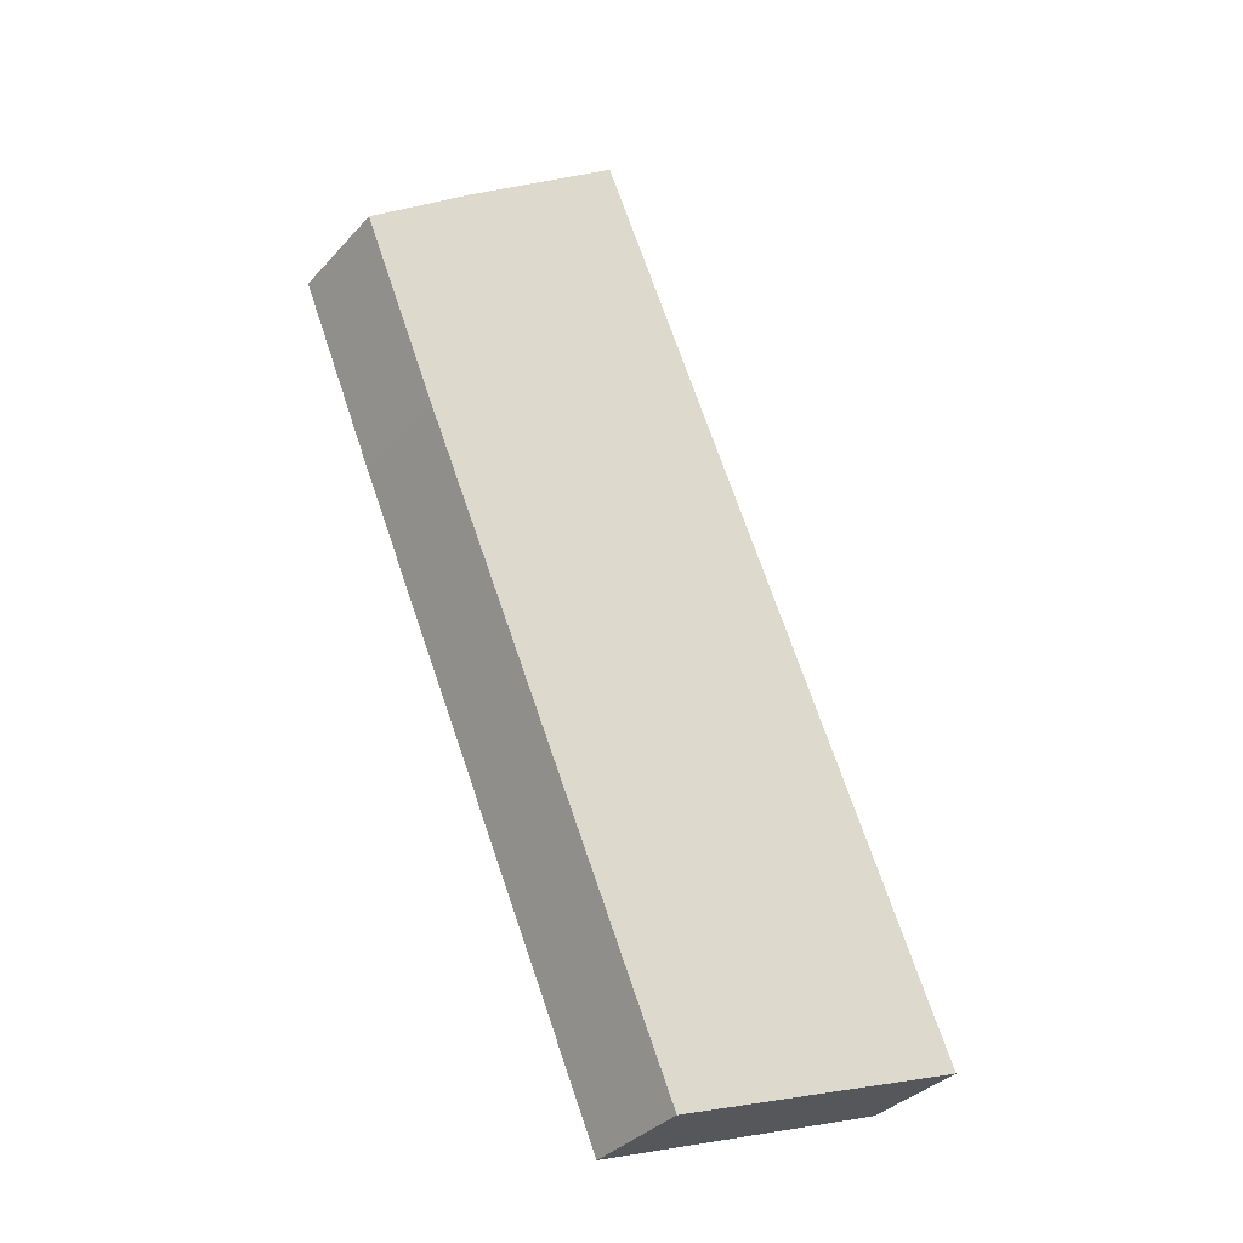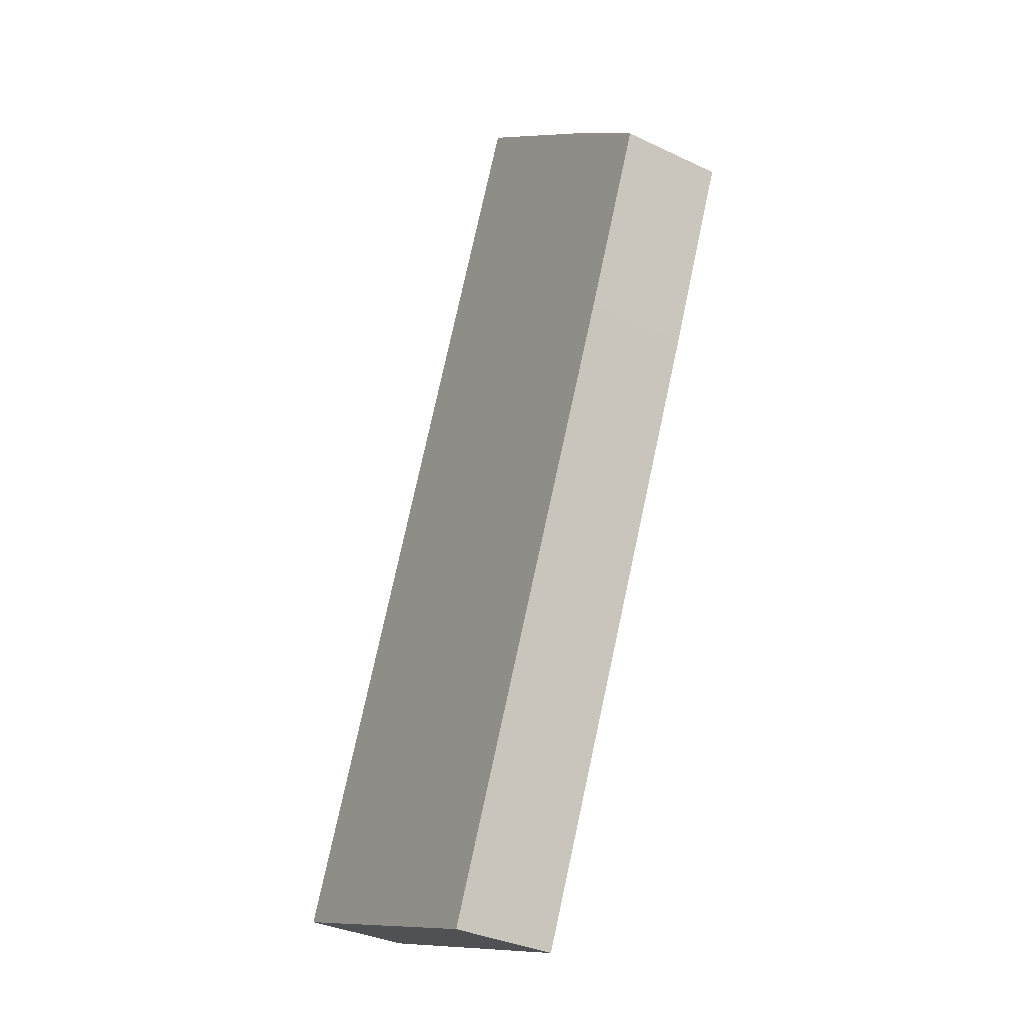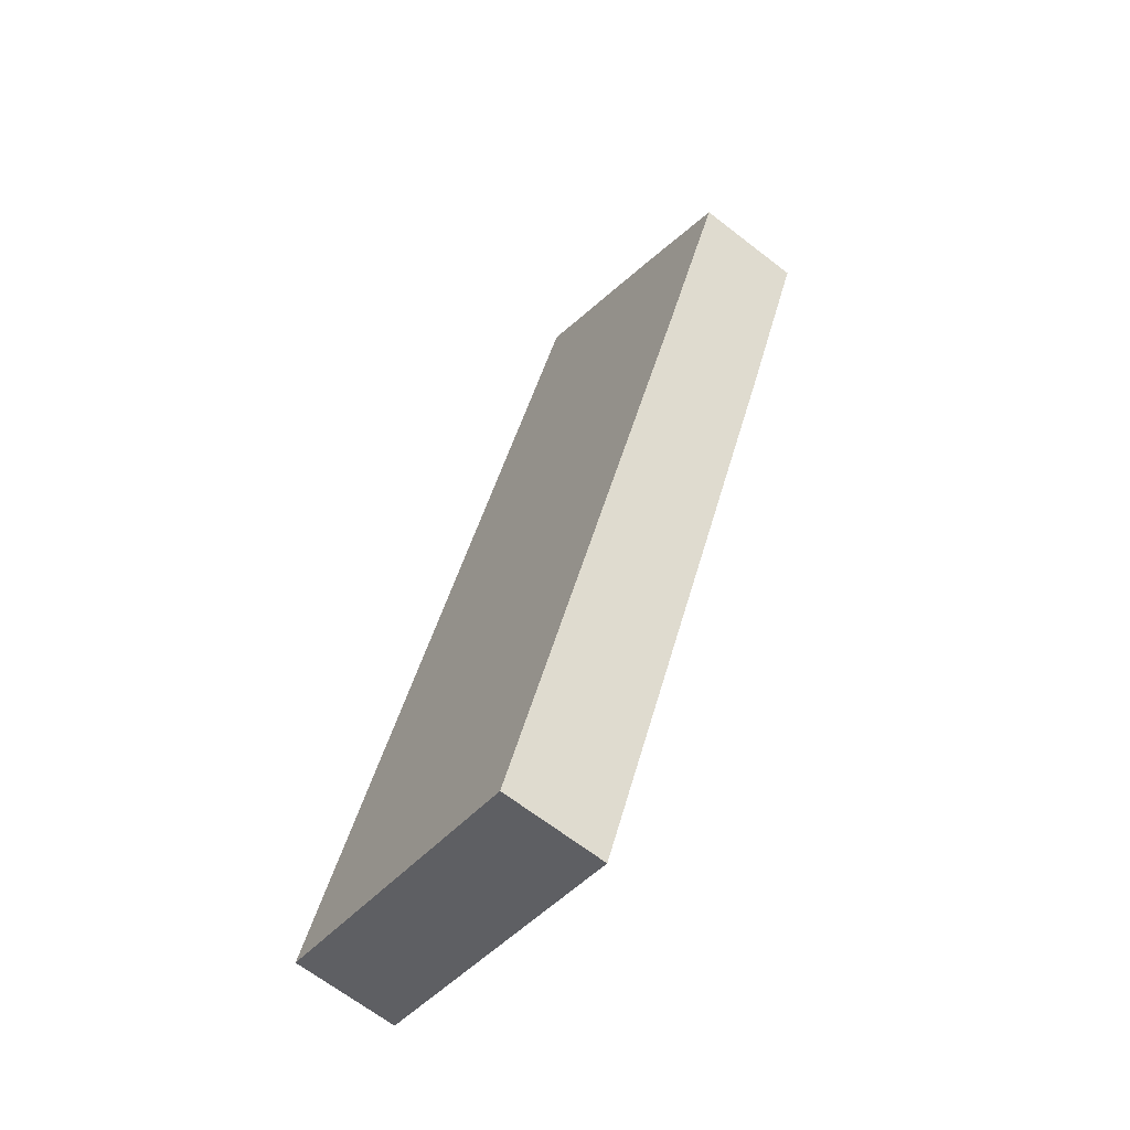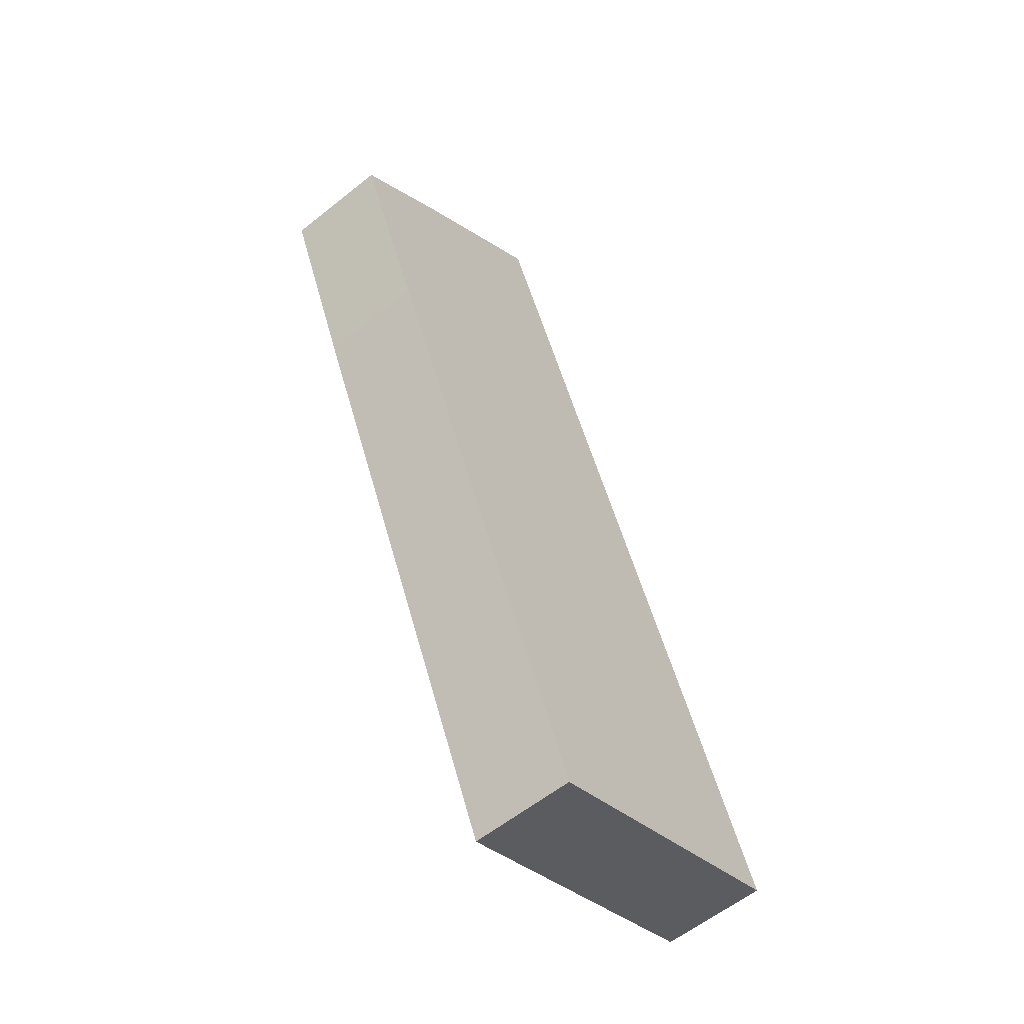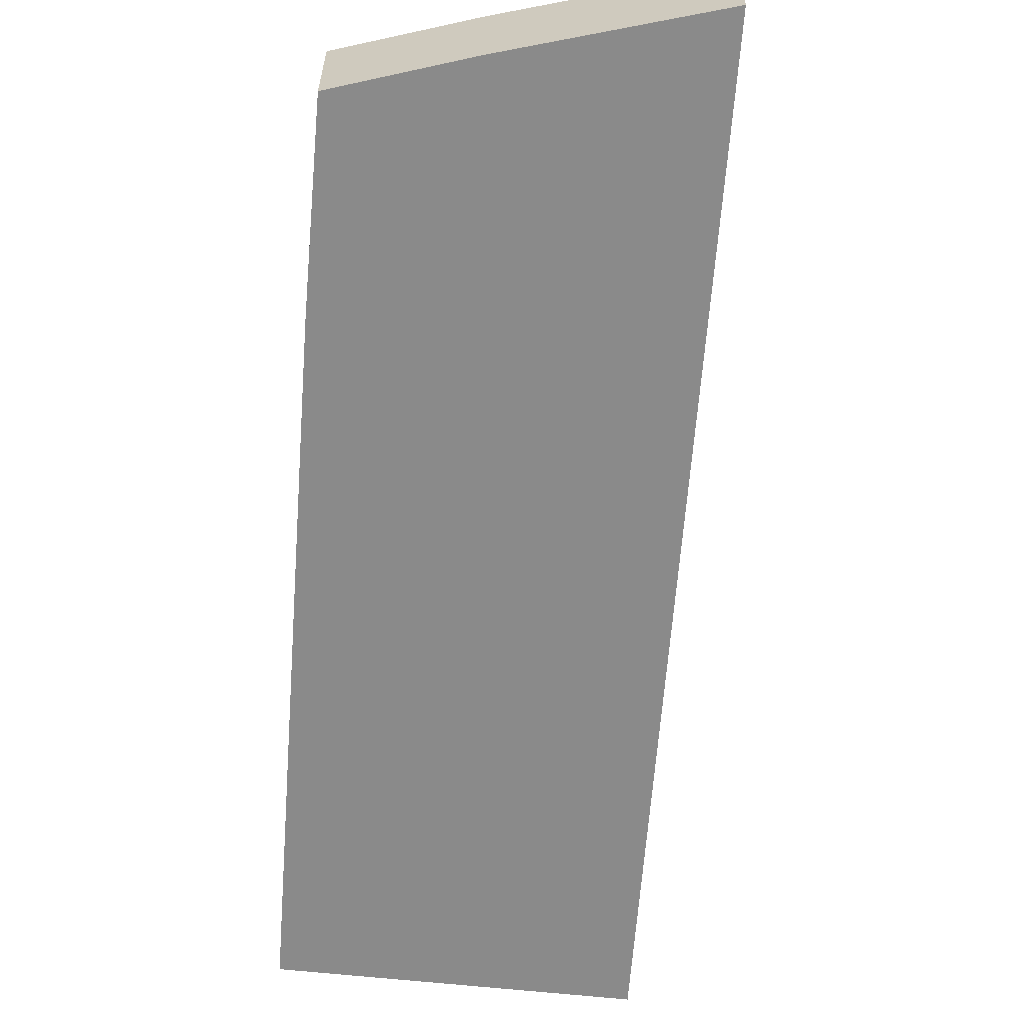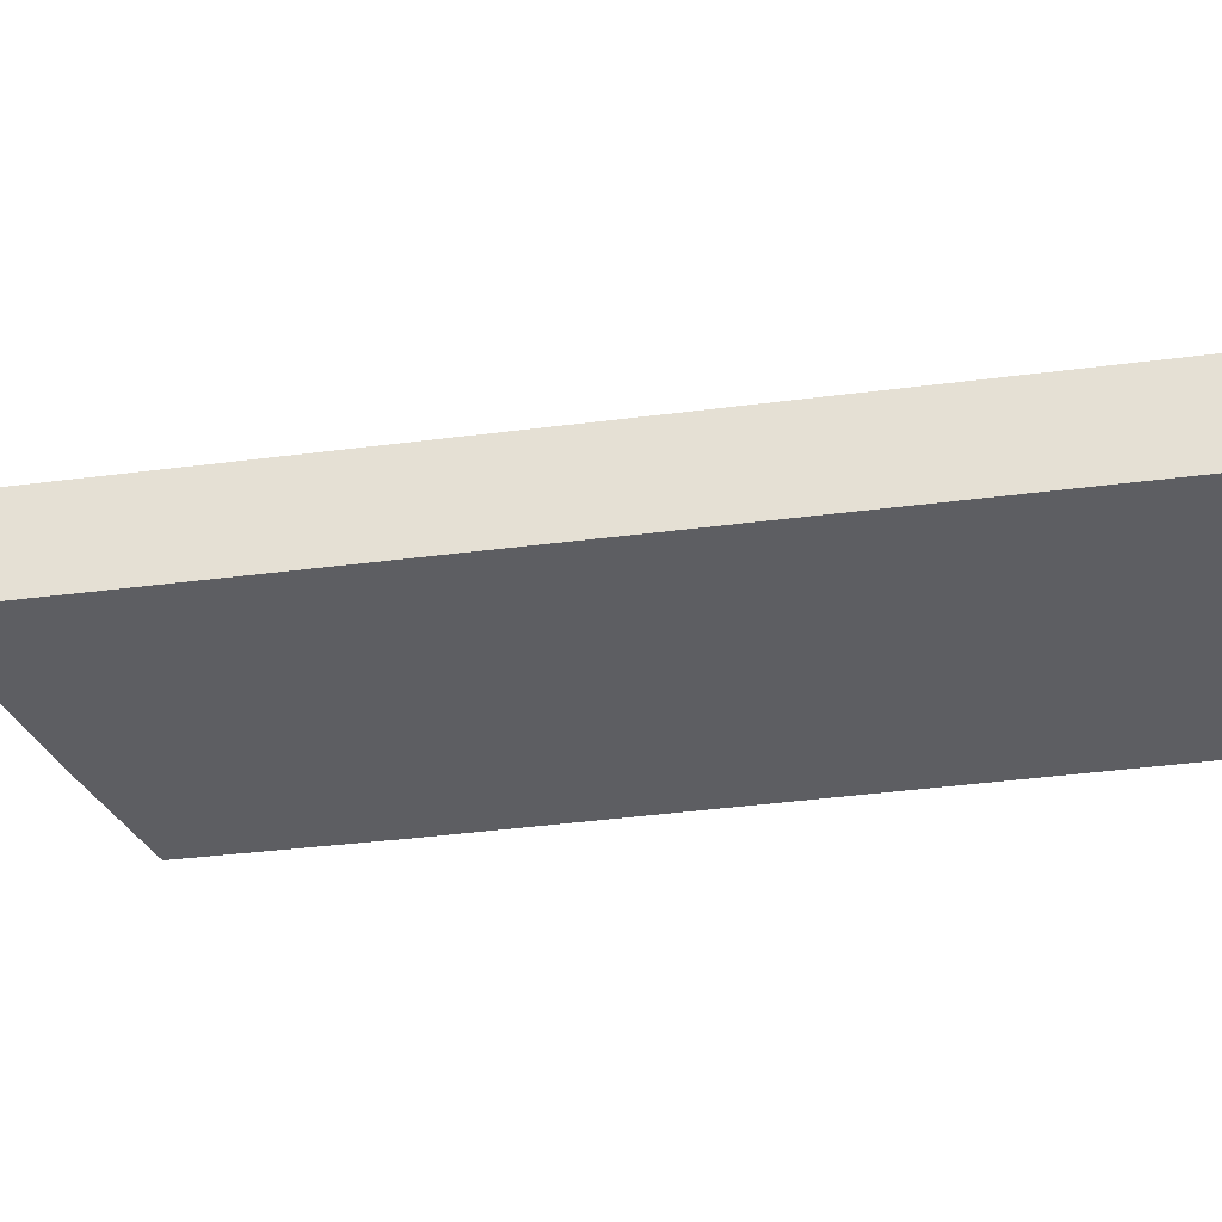
<metadata>
{"format":"obj","ext":"obj","renderer":"f3d","projection":"perspective","resolution":1024,"background":"white","views":[{"elev":-35.2,"azim":-35.8,"up":"+Z"},{"elev":-34.6,"azim":-122.5,"up":"+Z"},{"elev":-66.3,"azim":-127.9,"up":"+Z"},{"elev":-58.4,"azim":-50.4,"up":"+Z"},{"elev":-63.5,"azim":-27.4,"up":"+Y"},{"elev":-39.1,"azim":76.2,"up":"+Y"}]}
</metadata>
<code>
v  7.099 2.318 -16.64
v  13.45 2.318 -13.8
v  13.59 2.318 -14.11
v  5.851 2.318 4.119
v  1.624 2.318 -3.917
v  0 2.318 1.419e-16
v  5.649 2.318 4.594
v  2.194 2.318 1.845
v  13.59 8.642e-16 -14.11
v  7.099 1.019e-15 -16.64
v  1.624 2.398e-16 -3.917
v  0 0 0
v  2.194 -1.13e-16 1.845
v  5.649 -2.813e-16 4.594
v  5.851 -2.522e-16 4.119
v  13.45 8.449e-16 -13.8
g defaultobject
f 1 2 3
f 2 1 4
f 4 1 5
f 4 5 6
f 4 6 7
f 7 6 8
f 9 1 3
f 1 9 10
f 10 5 1
f 5 10 11
f 5 11 6
f 6 11 12
f 12 8 6
f 8 12 13
f 13 7 8
f 7 13 14
f 14 4 7
f 4 14 15
f 4 15 2
f 2 15 16
f 2 16 3
f 3 16 9
f 11 13 12
f 13 11 14
f 14 11 15
f 15 11 16
f 16 11 10
f 16 10 9

</code>
